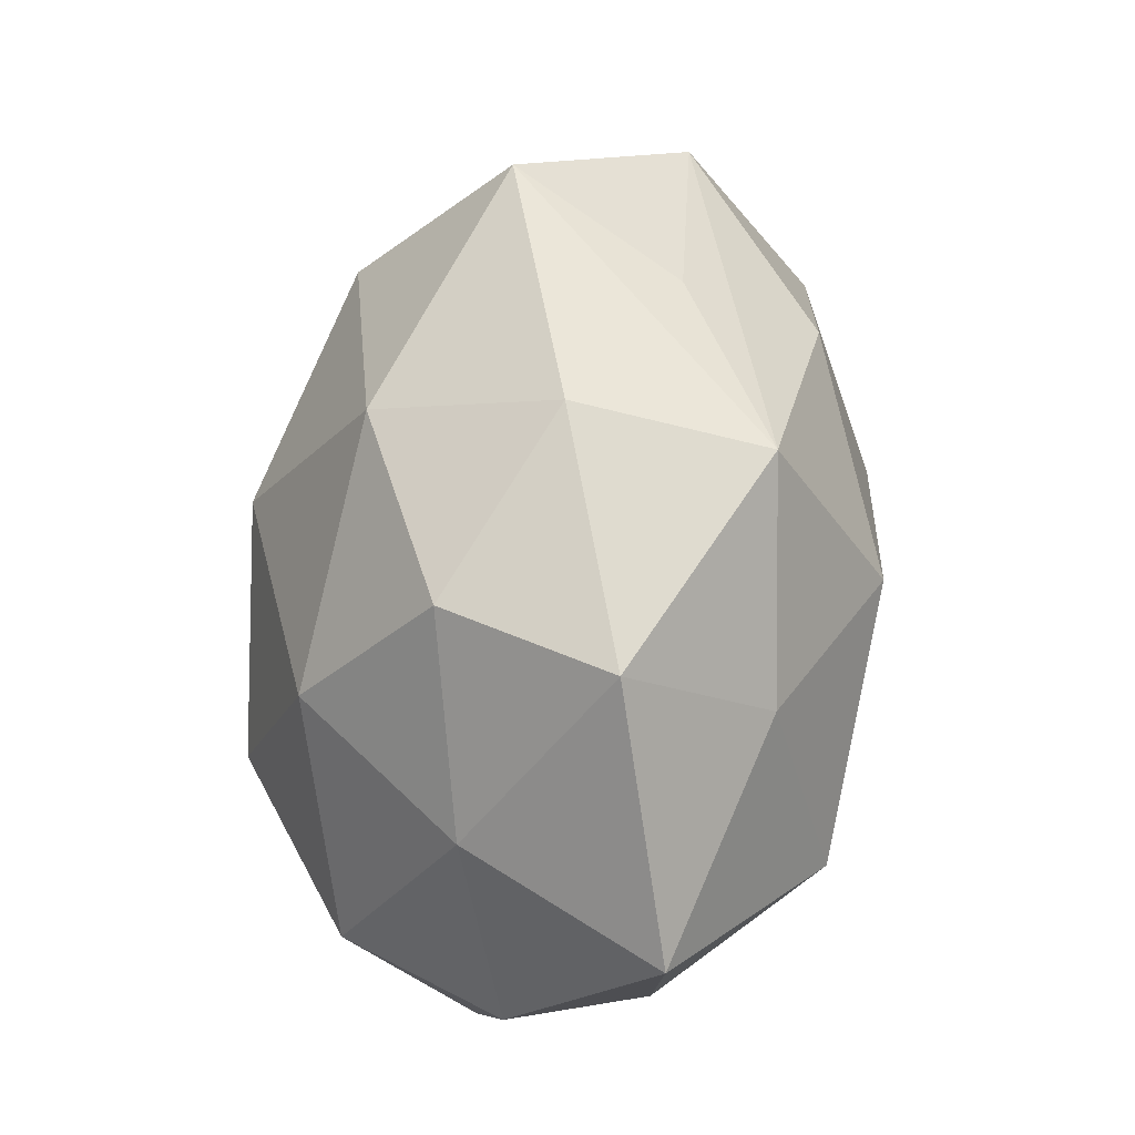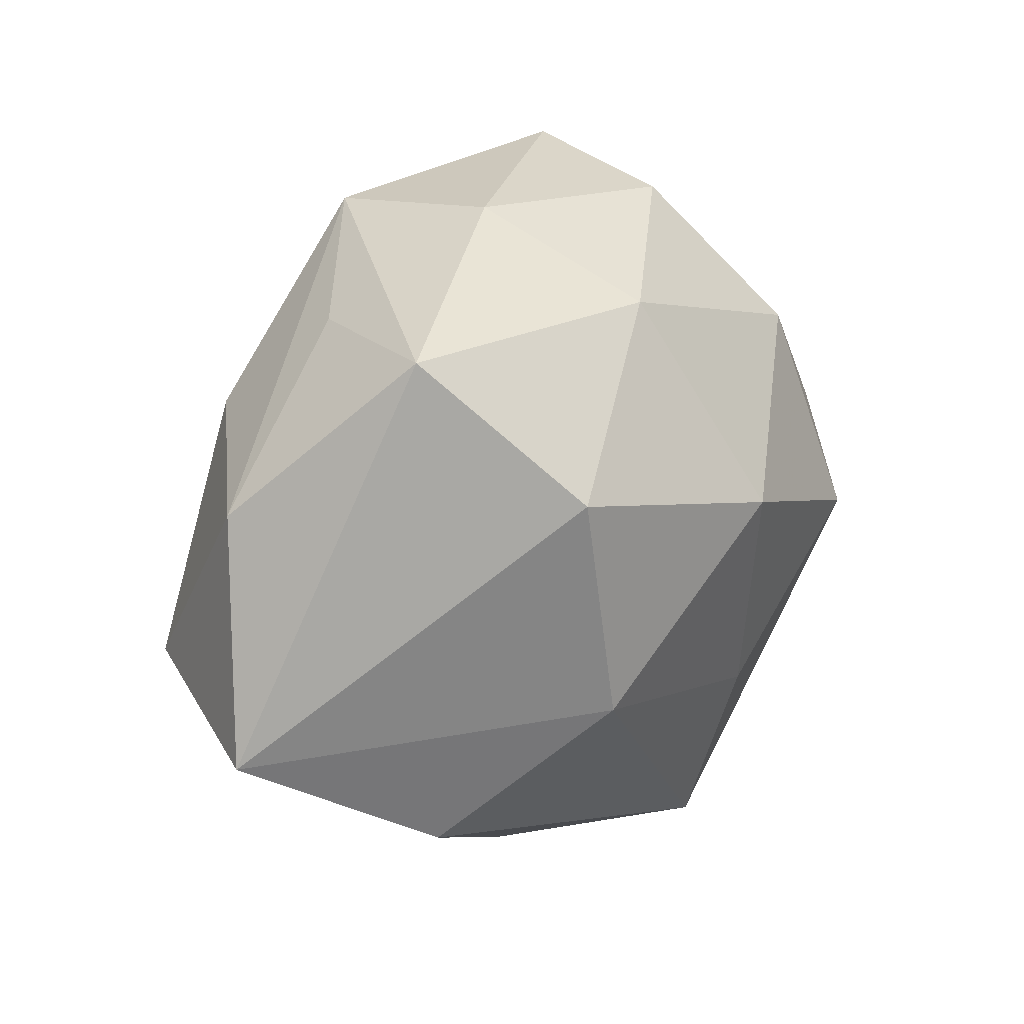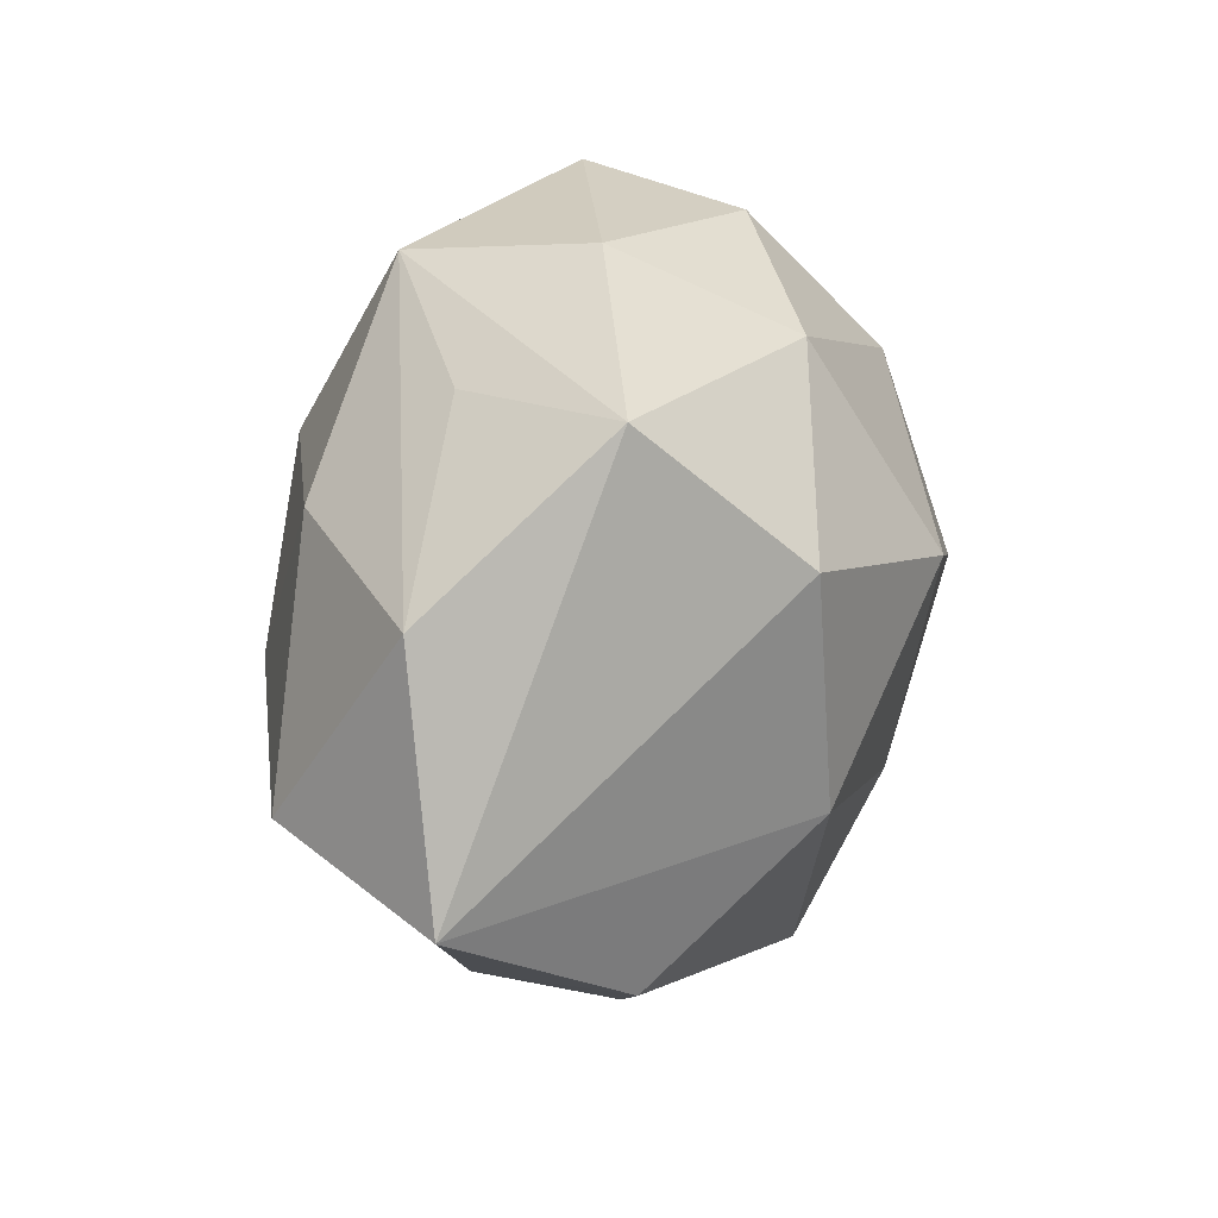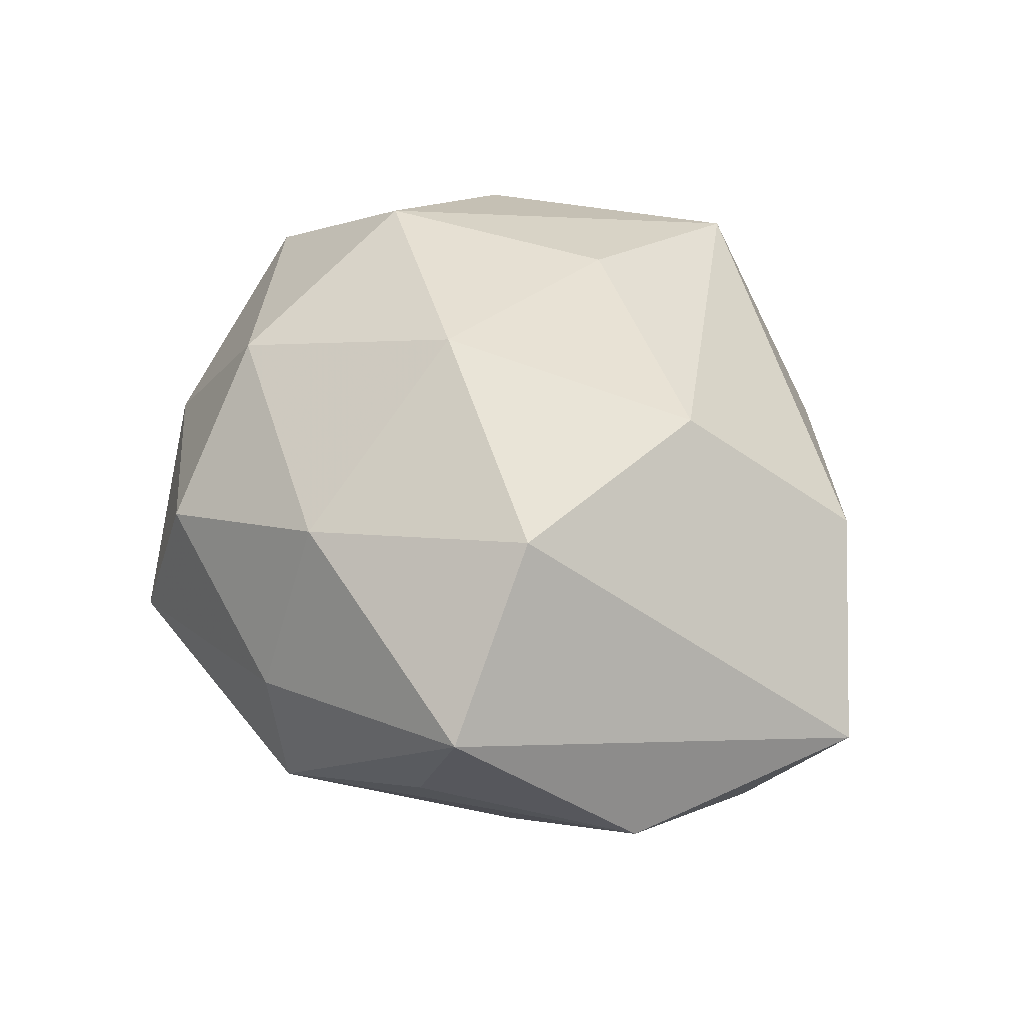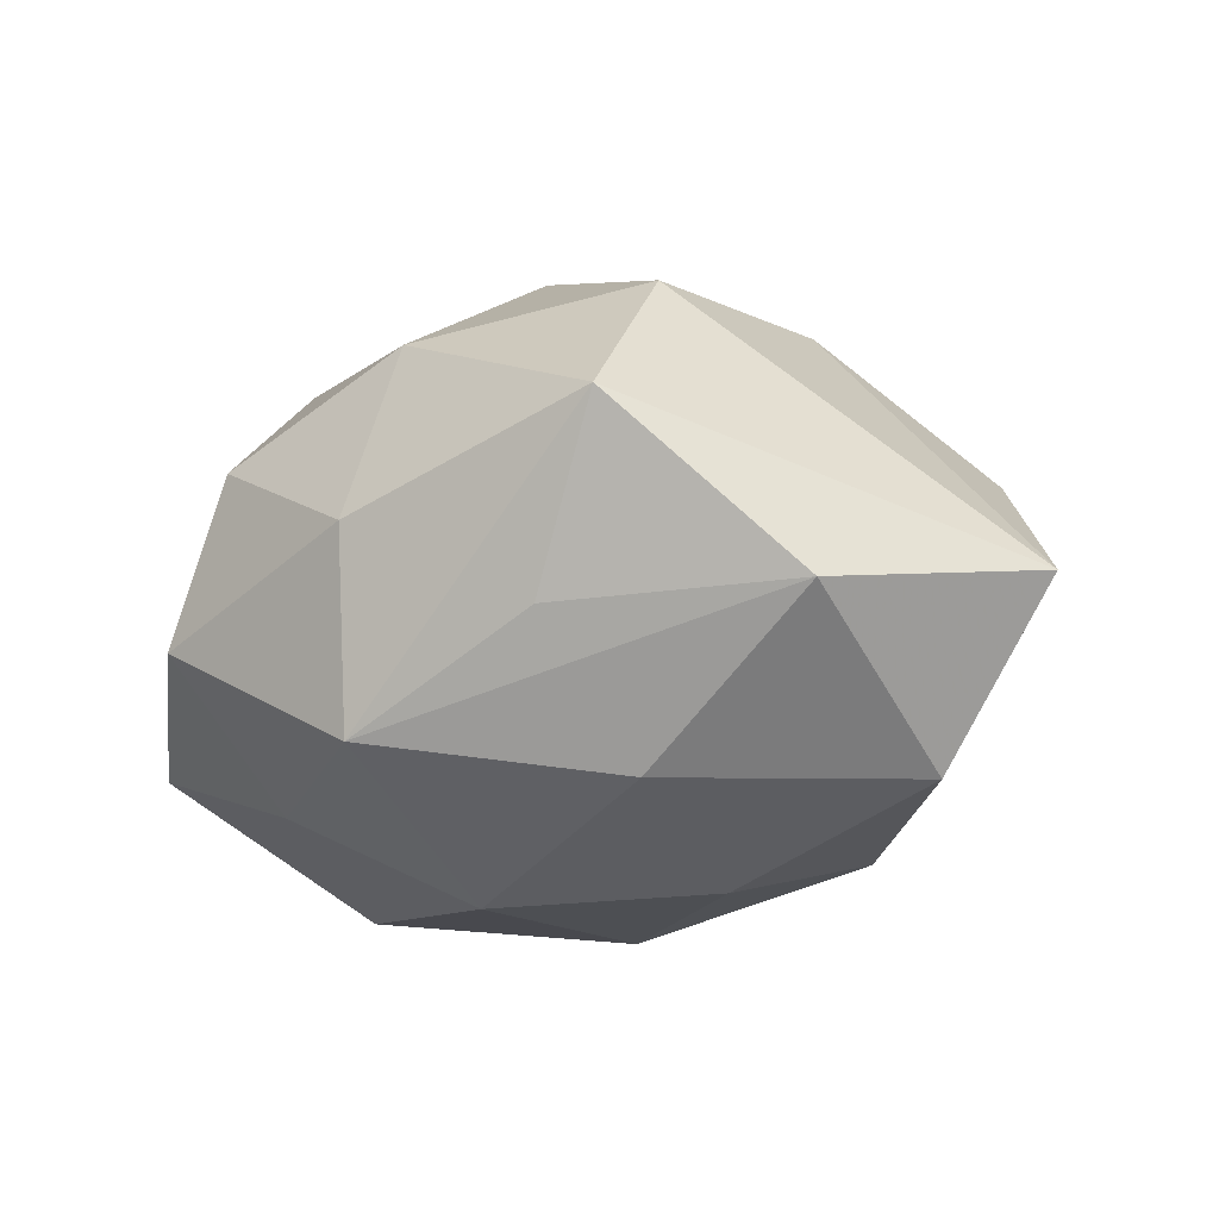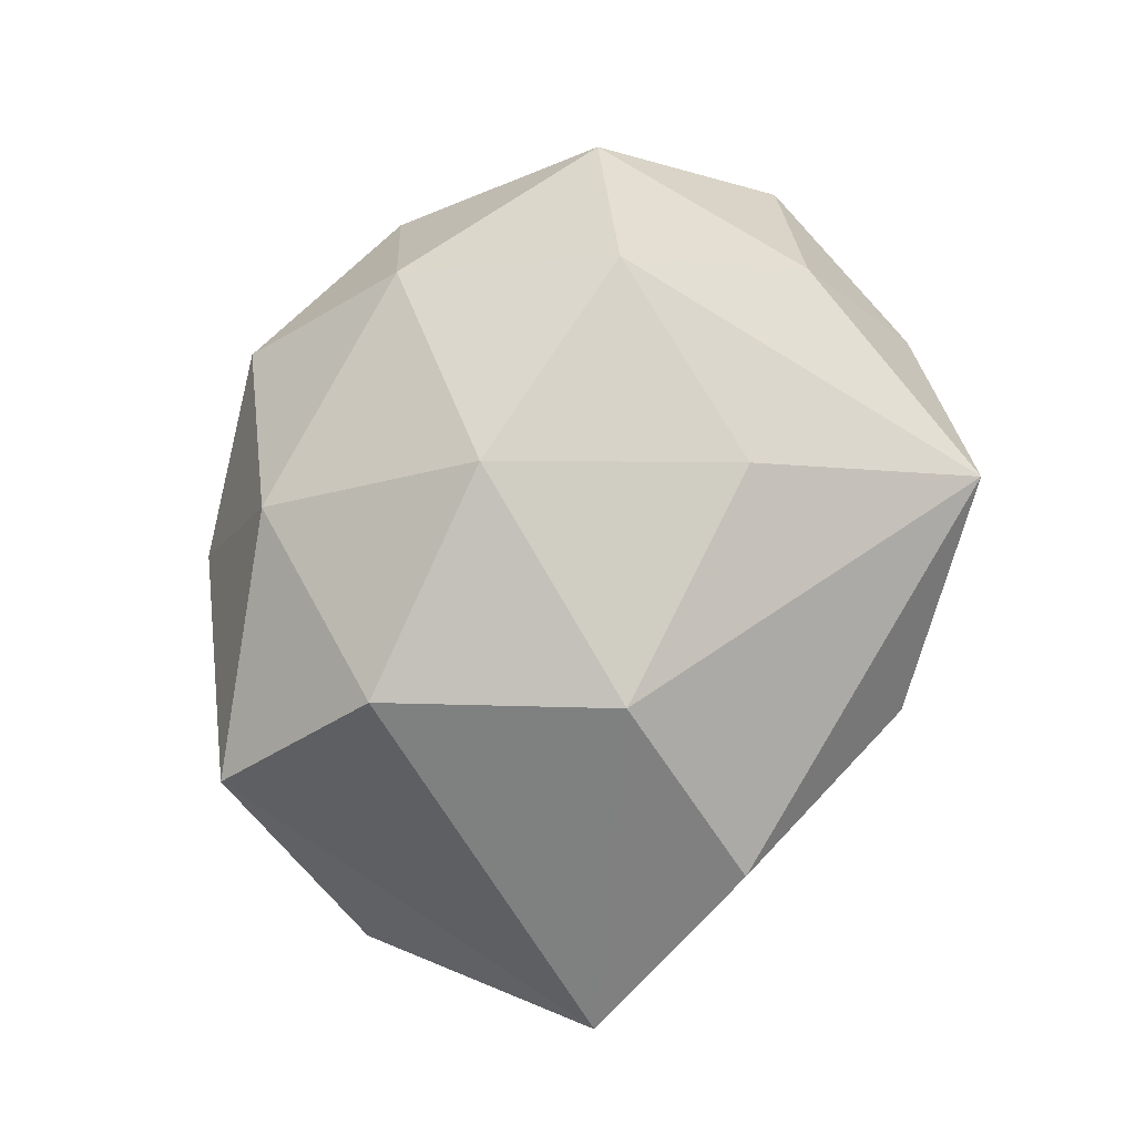
<metadata>
{"format":"obj","ext":"obj","renderer":"f3d","projection":"perspective","resolution":1024,"background":"white","views":[{"elev":77.8,"azim":98.2,"up":"+Y"},{"elev":22.2,"azim":-56.7,"up":"+Y"},{"elev":20.5,"azim":-75.5,"up":"+Y"},{"elev":46.5,"azim":-124.1,"up":"+Z"},{"elev":-13.1,"azim":-130.1,"up":"+Z"},{"elev":74.2,"azim":-77.8,"up":"+Z"}]}
</metadata>
<code>
v -0.002839 0.01723 -0.03329
v -0.009467 0.03318 0.02317
v 0.04267 0.006174 0.01962
v 0.03409 -0.02894 -0.01105
v -0.009561 0.03947 -0.01913
v 0.04293 0.02792 -0.01533
v 0.01978 0.02451 0.0263
v 0.03149 -0.03431 0.006621
v -0.0172 -0.02621 -0.02639
v -0.02863 0.0309 -0.007332
v -0.02963 0.01575 0.02871
v 0.03316 0.02844 0.007396
v -0.01264 -0.04167 0.005088
v 0.04366 -0.003686 -0.01487
v -0.003381 0.009313 0.03694
v -0.0386 0.03192 0.01223
v 0.04915 0.01012 0.0006915
v -0.009141 -0.04241 -0.01313
v 0.0277 0.009078 -0.03164
v -0.03677 -0.02752 0.01295
v -0.02467 -0.01117 0.02954
v -0.0293 0.01798 -0.02291
v 0.0238 -0.000154 0.034
v 0.01224 -0.0445 0.01939
v 0.01139 0.04088 0.01252
v 0.04794 -0.01512 0.004597
v -0.04372 -0.00921 -0.02201
v 0.03165 -0.02068 0.02225
v 0.01641 0.04436 -0.006707
v 0.004628 -0.01864 0.03045
v 0.004992 -0.01083 -0.0344
v -0.0552 -0.01451 -0.001793
v 0.01203 -0.03746 -0.02531
v -0.01105 0.04176 0.002666
v -0.01965 -0.002233 -0.03169
v -0.04981 0.01377 -0.005924
v 0.01521 0.02977 -0.02292
f 36 32 16
f 27 32 36
f 20 32 18
f 33 24 18
f 32 27 18
f 36 16 10
f 10 5 36
f 16 5 10
f 22 27 36
f 36 5 22
f 22 5 1
f 1 35 22
f 22 35 27
f 34 5 16
f 29 5 34
f 25 29 34
f 34 2 25
f 16 2 34
f 37 29 6
f 37 5 29
f 1 5 37
f 37 19 1
f 6 19 37
f 11 2 16
f 11 16 32
f 12 29 25
f 6 29 12
f 26 3 28
f 13 24 20
f 20 18 13
f 13 18 24
f 27 35 9
f 33 18 9
f 9 18 27
f 1 19 31
f 31 35 1
f 31 19 33
f 33 9 31
f 31 9 35
f 21 32 20
f 21 11 32
f 20 24 21
f 3 26 17
f 6 12 17
f 17 12 3
f 33 19 14
f 14 19 6
f 6 17 14
f 14 17 26
f 8 24 33
f 28 24 8
f 8 26 28
f 23 24 28
f 28 3 23
f 33 14 4
f 4 14 26
f 4 8 33
f 26 8 4
f 30 21 24
f 24 23 30
f 25 2 7
f 7 23 3
f 7 12 25
f 3 12 7
f 21 30 15
f 15 30 23
f 11 21 15
f 23 7 15
f 2 11 15
f 15 7 2

</code>
